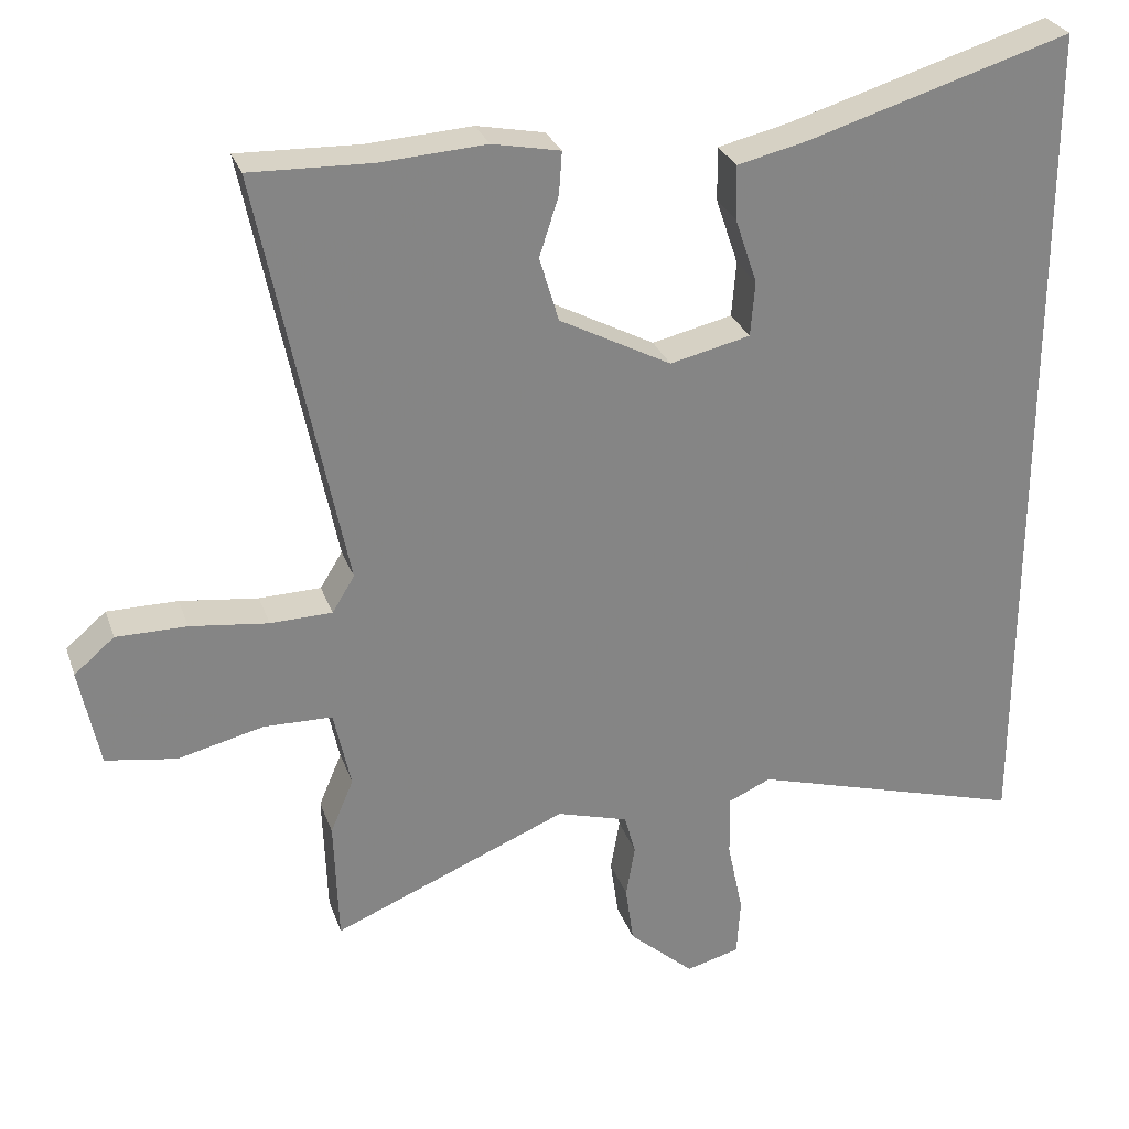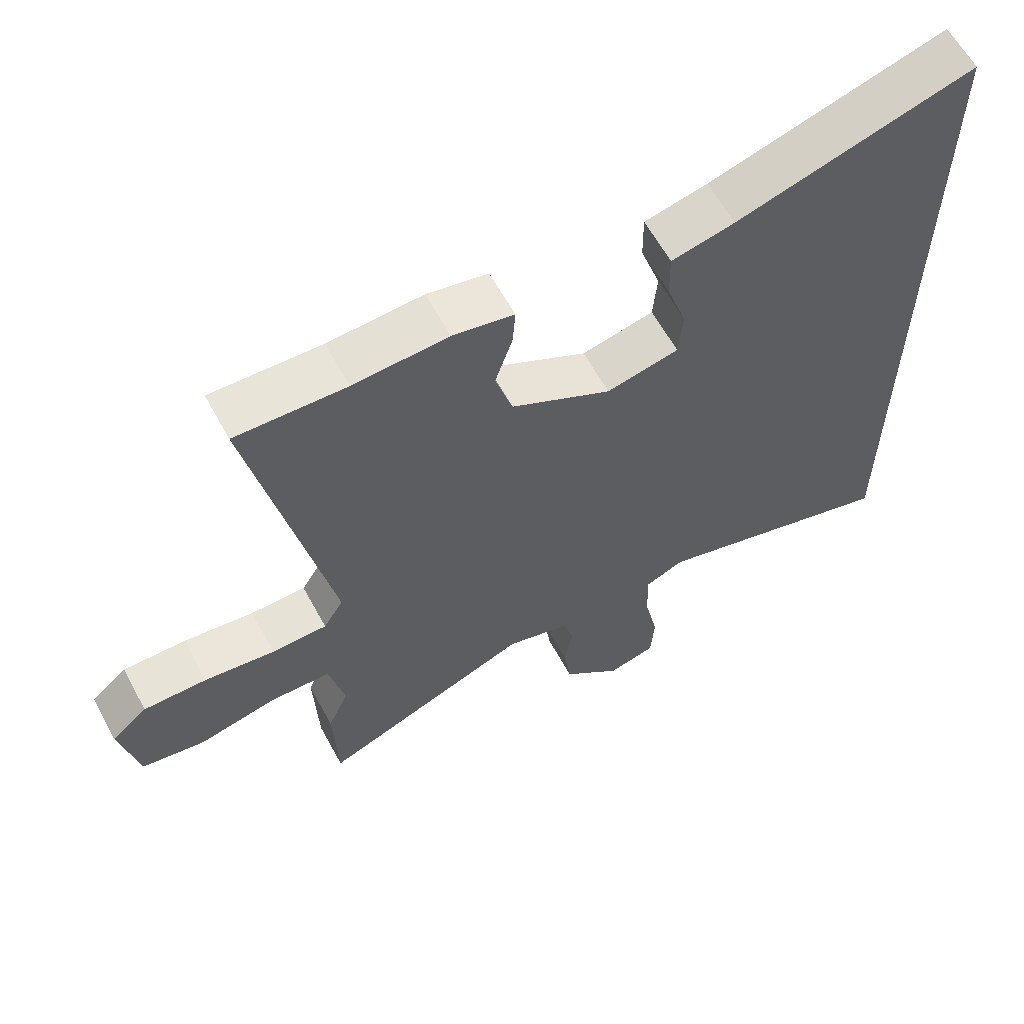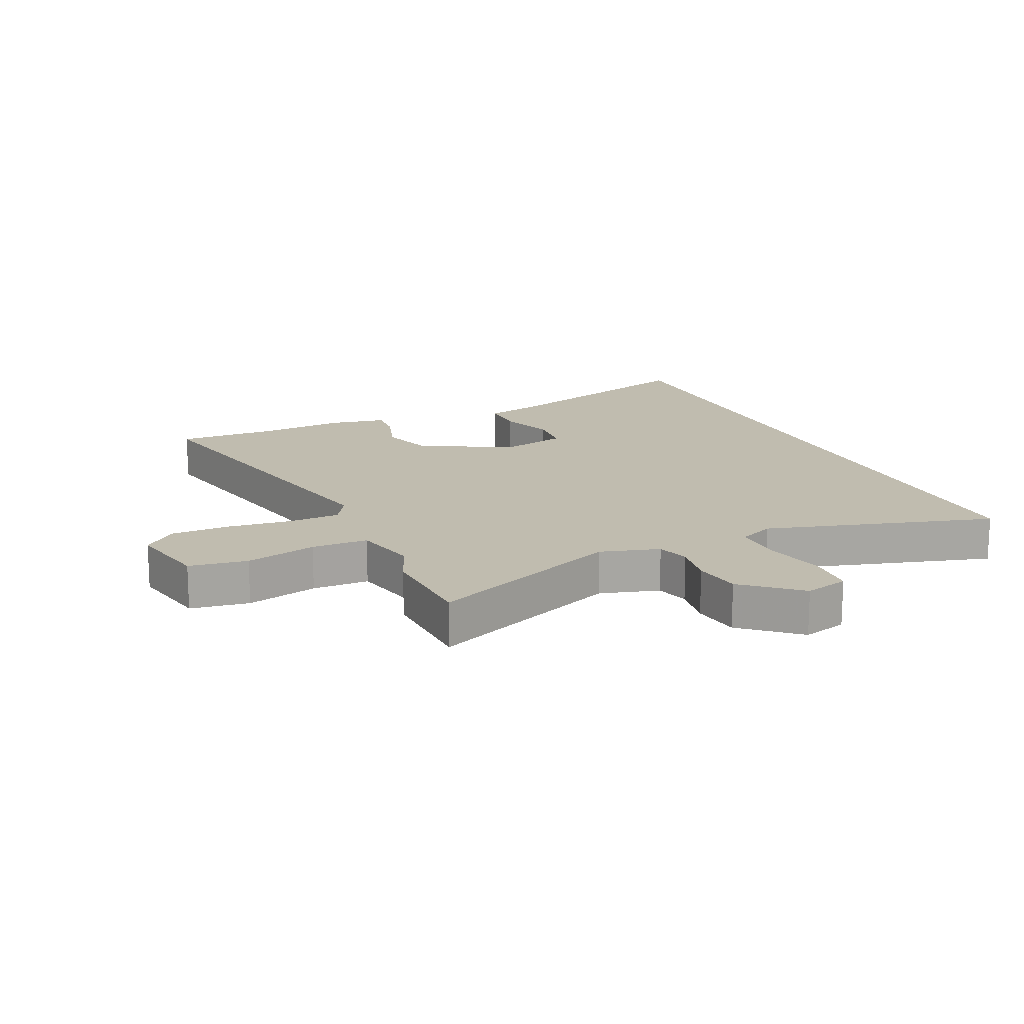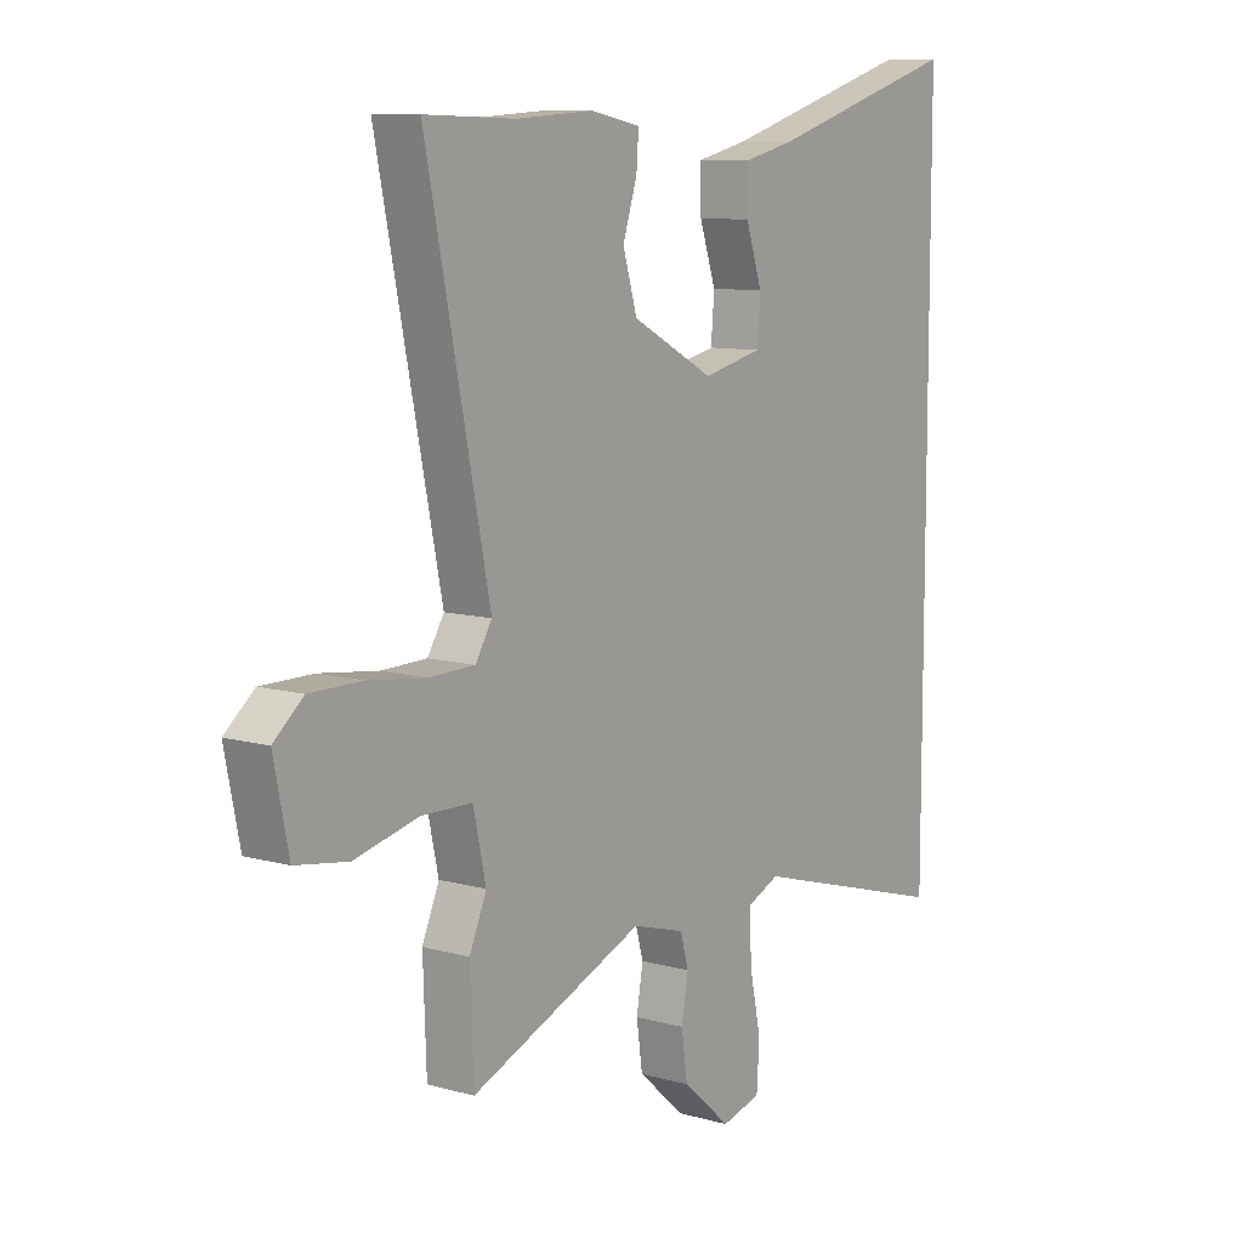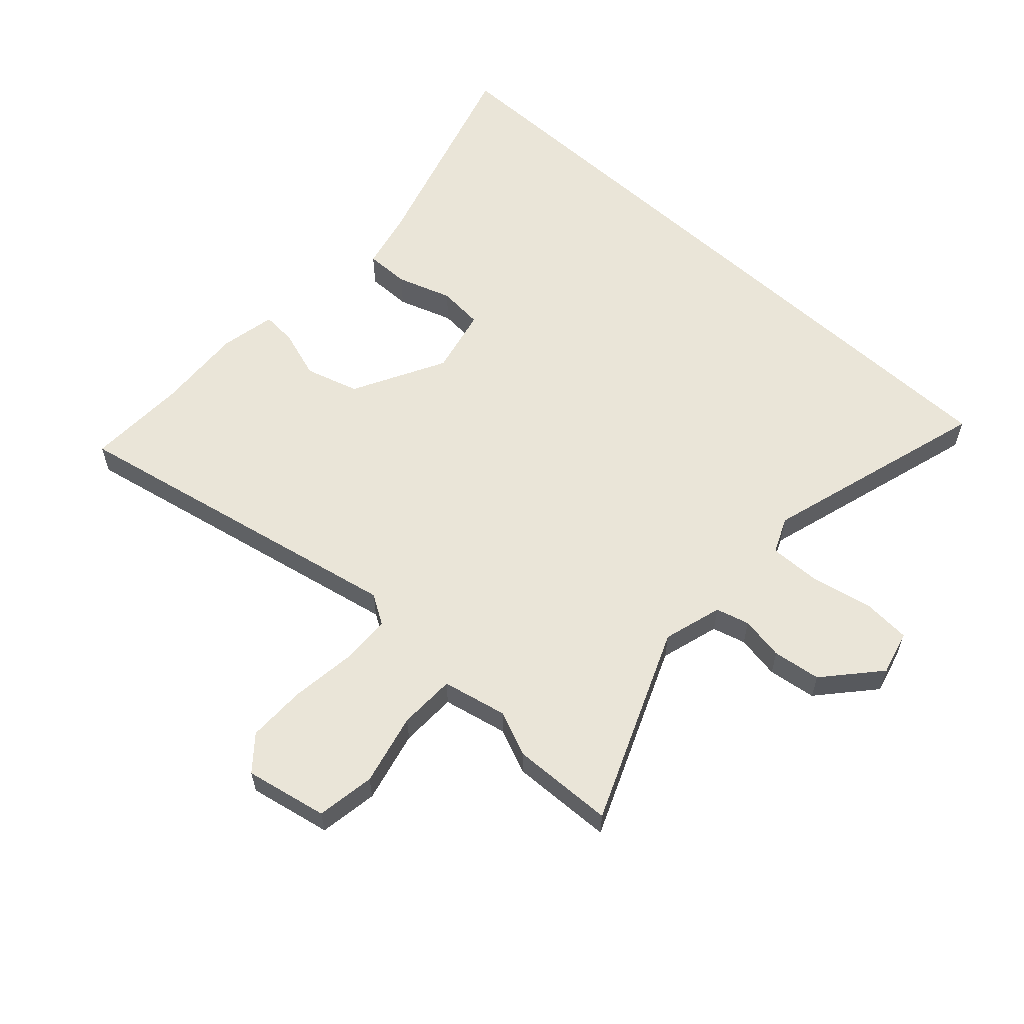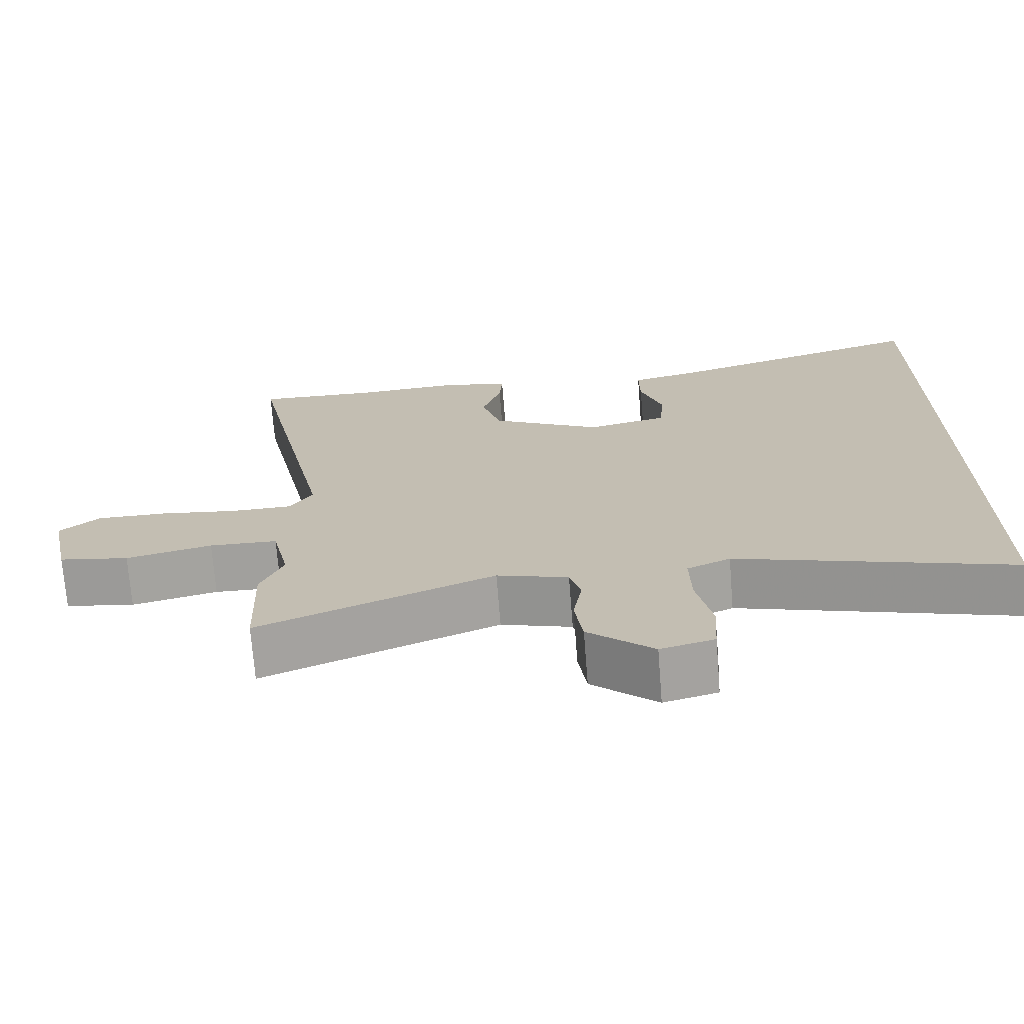
<metadata>
{"format":"obj","ext":"obj","renderer":"f3d","projection":"perspective","resolution":1024,"background":"white","views":[{"elev":28.1,"azim":162.8,"up":"+Z"},{"elev":61.7,"azim":151.5,"up":"+Z"},{"elev":16.3,"azim":155.3,"up":"+Y"},{"elev":9.6,"azim":126.2,"up":"+Z"},{"elev":59.2,"azim":132.6,"up":"+Y"},{"elev":-71.8,"azim":-175.5,"up":"+Z"}]}
</metadata>
<code>
v -0.5 0.07 0.574
v -0.147 0.07 0.467
v -0.053 0.07 0.445
v -0.054 0.07 0.373
v -0.084 0.07 0.284
v -0.078 0.07 0.21
v 0.03 0.07 0.185
v 0.18 0.07 0.264
v 0.206 0.07 0.351
v 0.18 0.07 0.431
v 0.176 0.07 0.488
v 0.267 0.07 0.506
v 0.408 0.07 0.497
v 0.572 0.07 0.502
v 0.457 0.07 -0.058
v 0.487 0.07 -0.107
v 0.57 0.07 -0.109
v 0.675 0.07 -0.096
v 0.77 0.07 -0.096
v 0.824 0.07 -0.142
v 0.797 0.07 -0.275
v 0.702 0.07 -0.29
v 0.586 0.07 -0.262
v 0.494 0.07 -0.264
v 0.471 0.07 -0.369
v 0.502 0.07 -0.442
v 0.496 0.07 -0.608
v 0.18 0.07 -0.477
v 0.084 0.07 -0.505
v 0.069 0.07 -0.559
v 0.081 0.07 -0.63
v 0.07 0.07 -0.708
v -0.018 0.07 -0.785
v -0.09 0.07 -0.766
v -0.095 0.07 -0.688
v -0.074 0.07 -0.588
v -0.072 0.07 -0.505
v -0.13 0.07 -0.479
v -0.5 0.07 -0.586
v -0.5 0 0.574
v -0.147 0 0.467
v -0.053 0 0.445
v -0.054 0 0.373
v -0.084 0 0.284
v -0.078 0 0.21
v 0.03 0 0.185
v 0.18 0 0.264
v 0.206 0 0.351
v 0.18 0 0.431
v 0.176 0 0.488
v 0.267 0 0.506
v 0.408 0 0.497
v 0.572 0 0.502
v 0.457 0 -0.058
v 0.487 0 -0.107
v 0.57 0 -0.109
v 0.675 0 -0.096
v 0.77 0 -0.096
v 0.824 0 -0.142
v 0.797 0 -0.275
v 0.702 0 -0.29
v 0.586 0 -0.262
v 0.494 0 -0.264
v 0.471 0 -0.369
v 0.502 0 -0.442
v 0.496 0 -0.608
v 0.18 0 -0.477
v 0.084 0 -0.505
v 0.069 0 -0.559
v 0.081 0 -0.63
v 0.07 0 -0.708
v -0.018 0 -0.785
v -0.09 0 -0.766
v -0.095 0 -0.688
v -0.074 0 -0.588
v -0.072 0 -0.505
v -0.13 0 -0.479
v -0.5 0 -0.586
f 38 39 1 2
f 37 38 2
f 34 35 36
f 33 34 36
f 32 33 36
f 31 32 36
f 30 31 36
f 29 30 36 37
f 28 29 37
f 25 26 27 28
f 24 25 28 37
f 21 22 23
f 20 21 23
f 19 20 23
f 18 19 23
f 17 18 23
f 16 17 23 24
f 15 16 24 37
f 13 14 15 37
f 11 12 13
f 10 11 13
f 9 10 13
f 8 9 13
f 2 3 4 5
f 2 5 6
f 37 2 6
f 8 13 37
f 7 8 37
f 6 7 37
f 41 40 78 77
f 41 77 76
f 75 74 73
f 75 73 72
f 75 72 71
f 75 71 70
f 75 70 69
f 76 75 69 68
f 76 68 67
f 67 66 65 64
f 76 67 64 63
f 62 61 60
f 62 60 59
f 62 59 58
f 62 58 57
f 62 57 56
f 63 62 56 55
f 76 63 55 54
f 76 54 53 52
f 52 51 50
f 52 50 49
f 52 49 48
f 52 48 47
f 44 43 42 41
f 45 44 41
f 45 41 76
f 76 52 47
f 76 47 46
f 76 46 45
f 1 40 41 2
f 2 41 42 3
f 3 42 43 4
f 4 43 44 5
f 5 44 45 6
f 6 45 46 7
f 7 46 47 8
f 8 47 48 9
f 9 48 49 10
f 10 49 50 11
f 11 50 51 12
f 12 51 52 13
f 13 52 53 14
f 14 53 54 15
f 15 54 55 16
f 16 55 56 17
f 17 56 57 18
f 18 57 58 19
f 19 58 59 20
f 20 59 60 21
f 21 60 61 22
f 22 61 62 23
f 23 62 63 24
f 24 63 64 25
f 25 64 65 26
f 26 65 66 27
f 27 66 67 28
f 28 67 68 29
f 29 68 69 30
f 30 69 70 31
f 31 70 71 32
f 32 71 72 33
f 33 72 73 34
f 34 73 74 35
f 35 74 75 36
f 36 75 76 37
f 37 76 77 38
f 38 77 78 39
f 39 78 40 1

</code>
